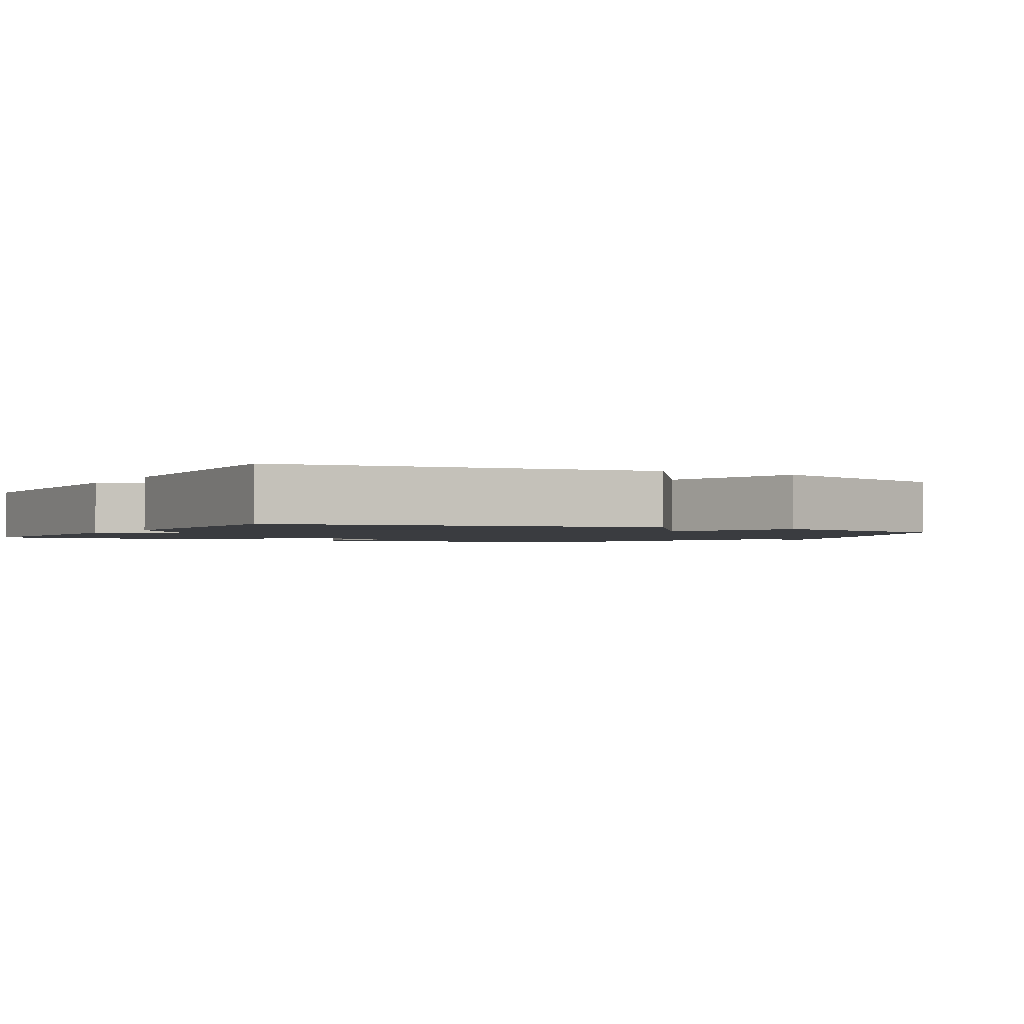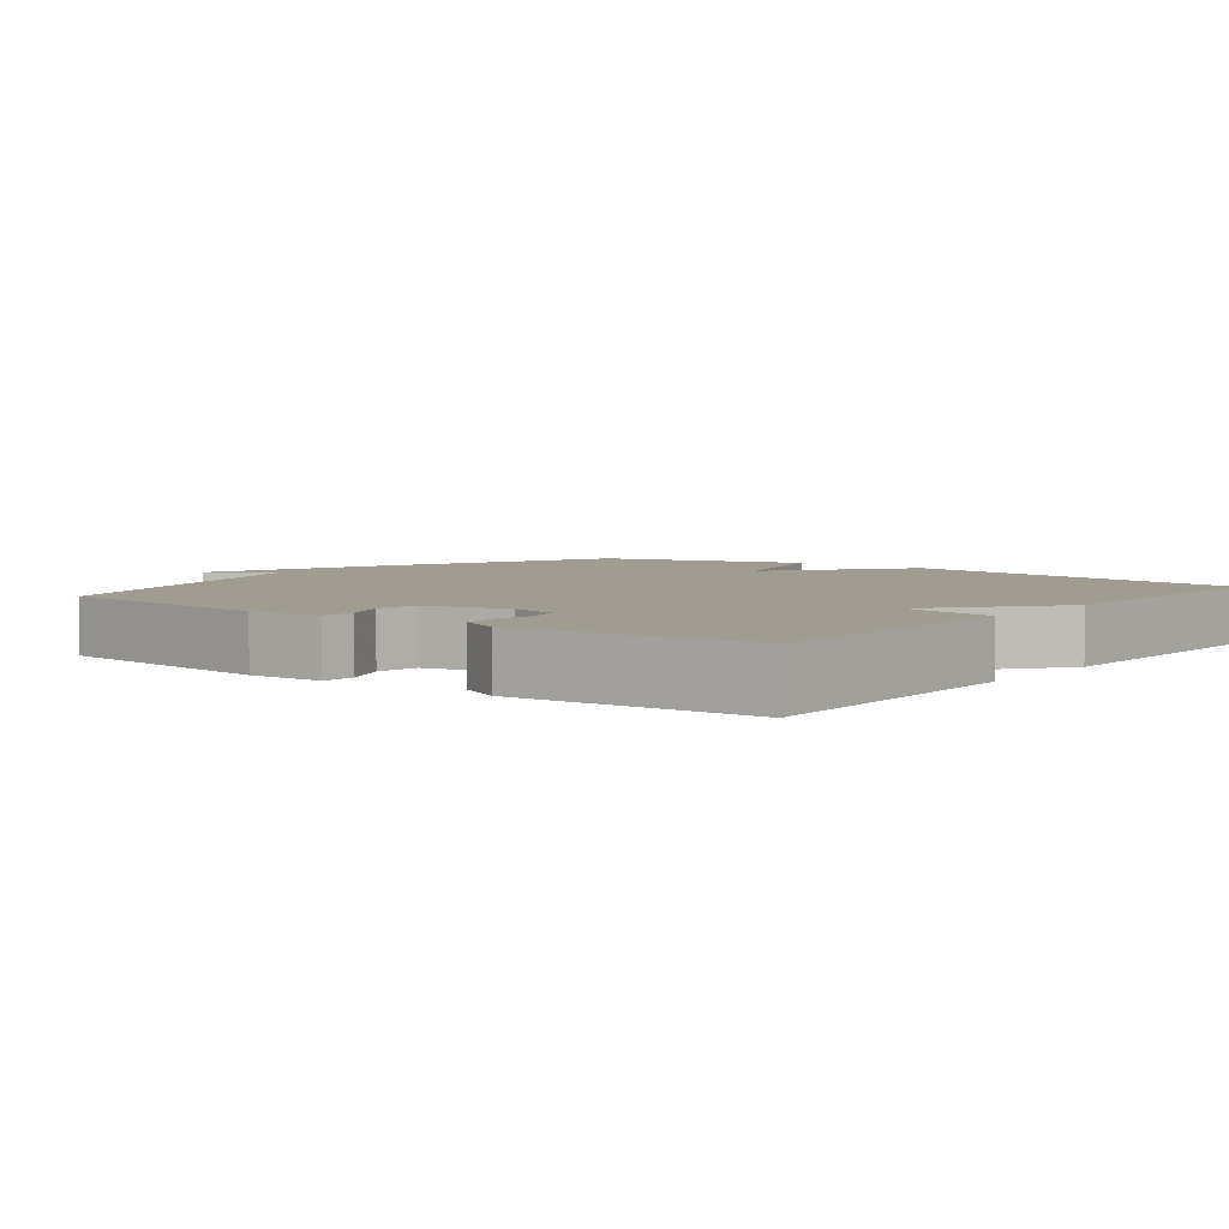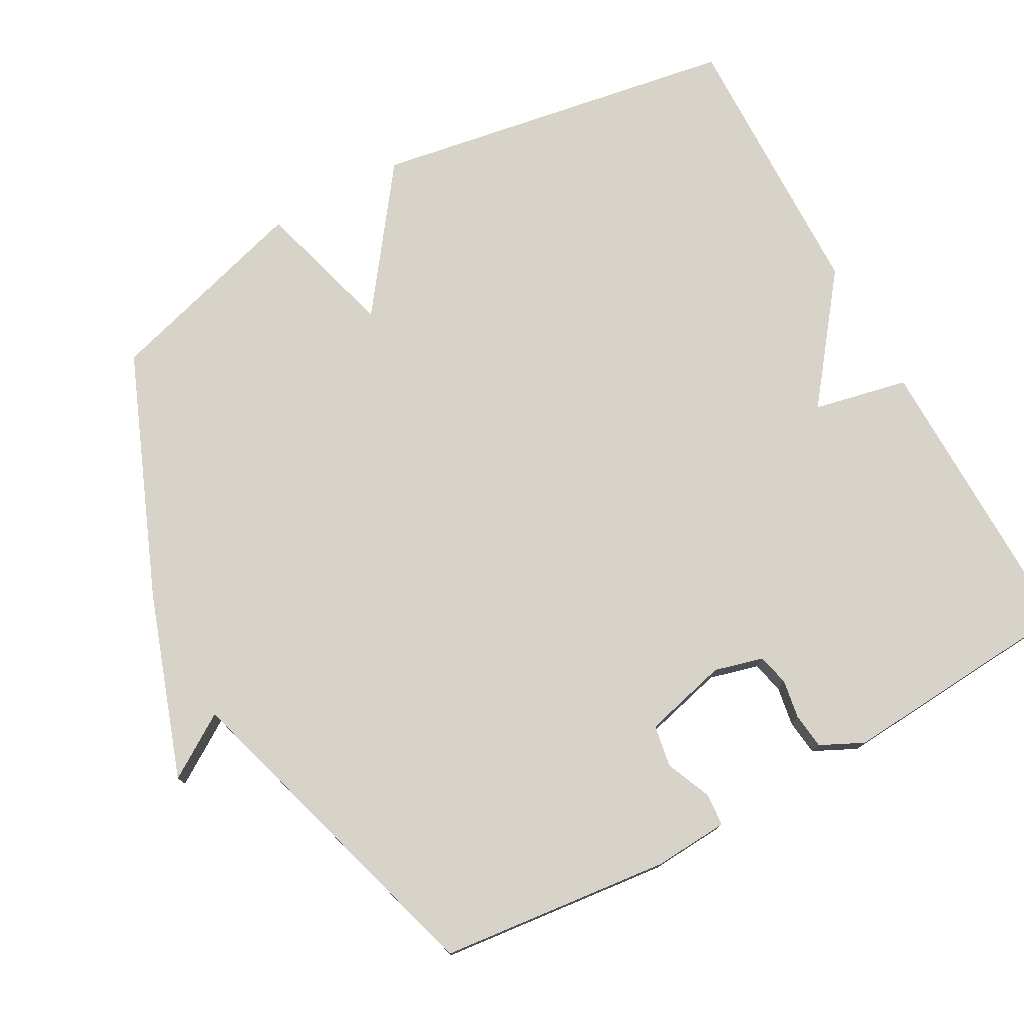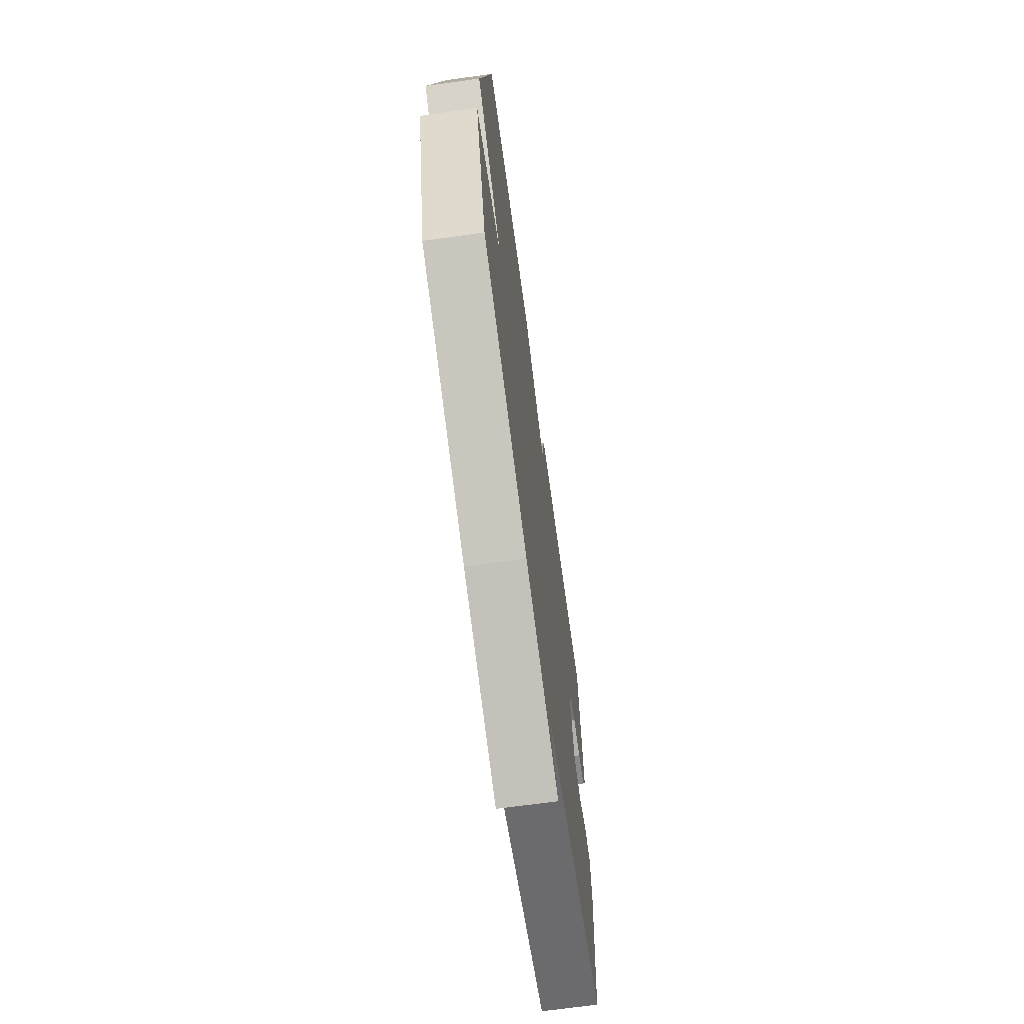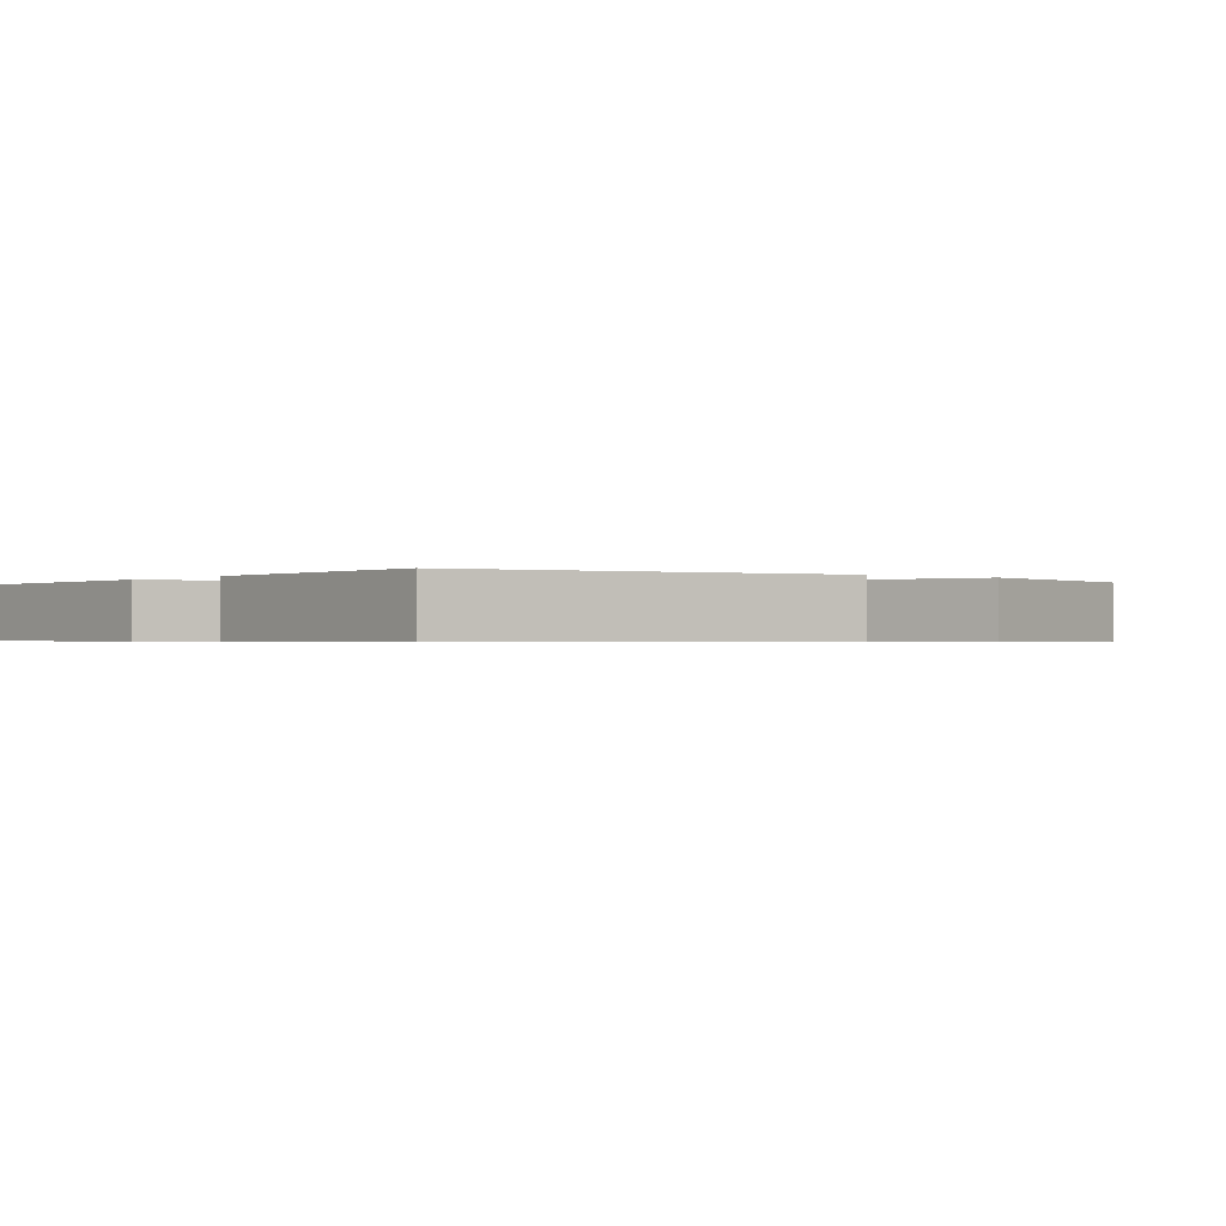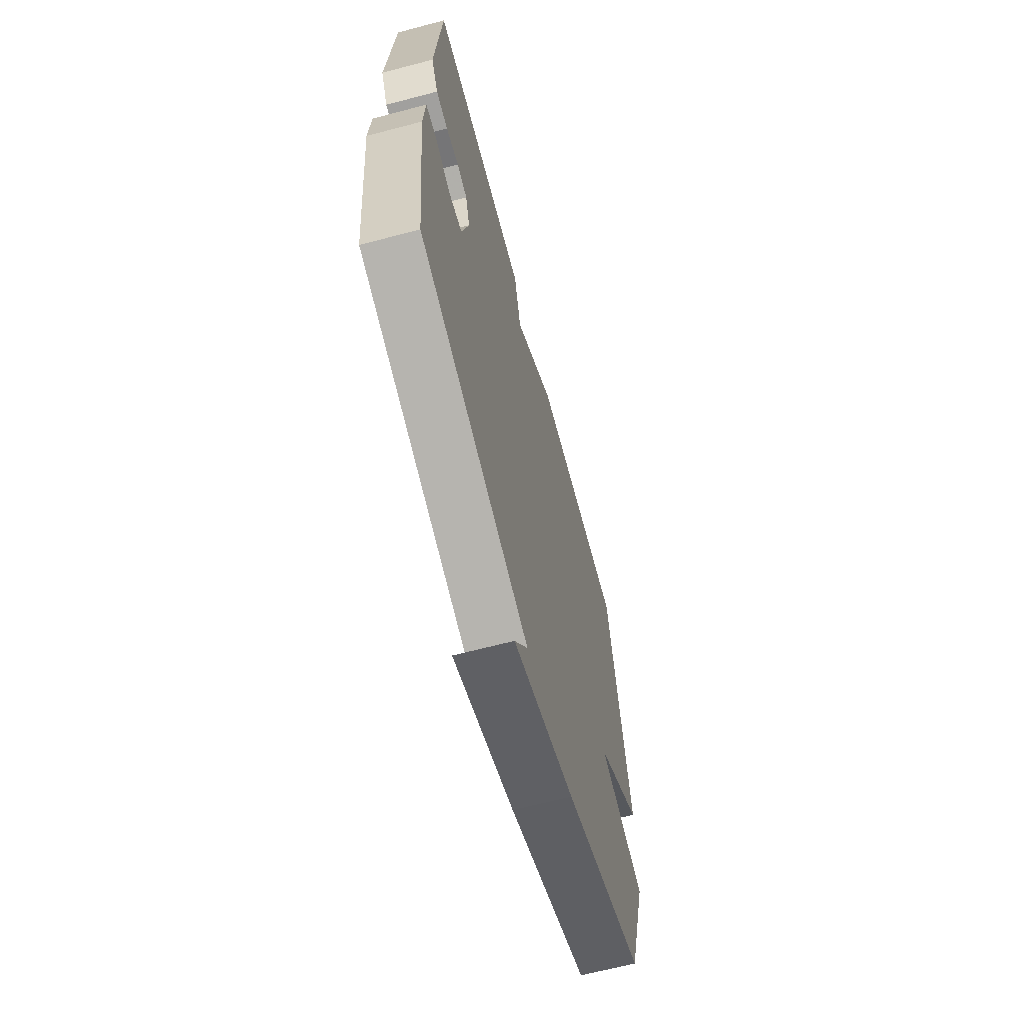
<metadata>
{"format":"obj","ext":"obj","renderer":"f3d","projection":"perspective","resolution":1024,"background":"white","views":[{"elev":-1.7,"azim":60.5,"up":"+Y"},{"elev":4.5,"azim":-51.7,"up":"+Y"},{"elev":76.6,"azim":-118.7,"up":"+Y"},{"elev":-69.7,"azim":97.9,"up":"+Z"},{"elev":-0.6,"azim":51.8,"up":"+Y"},{"elev":-65.5,"azim":-75.2,"up":"+Z"}]}
</metadata>
<code>
v 0.5 0.07 0.5
v 0.585 0.07 -0.012
v 0.389 0.07 -0.156
v 0.585 0.07 -0.212
v 0.5 0.07 -0.5
v 0.161 0.07 -0.637
v -0.096 0.07 -0.725
v -0.039 0.07 -0.637
v -0.5 0.07 -0.5
v -0.534 0.07 -0.178
v -0.527 0.07 -0.074
v -0.481 0.07 -0.071
v -0.418 0.07 -0.098
v -0.36 0.07 -0.088
v -0.33 0.07 0.029
v -0.348 0.07 0.097
v -0.392 0.07 0.108
v -0.446 0.07 0.099
v -0.496 0.07 0.105
v -0.525 0.07 0.165
v -0.5 0.07 0.5
v -0.088 0.07 0.493
v -0.06 0.07 0.361
v 0.112 0.07 0.493
v 0.5 0 0.5
v 0.585 0 -0.012
v 0.389 0 -0.156
v 0.585 0 -0.212
v 0.5 0 -0.5
v 0.161 0 -0.637
v -0.096 0 -0.725
v -0.039 0 -0.637
v -0.5 0 -0.5
v -0.534 0 -0.178
v -0.527 0 -0.074
v -0.481 0 -0.071
v -0.418 0 -0.098
v -0.36 0 -0.088
v -0.33 0 0.029
v -0.348 0 0.097
v -0.392 0 0.108
v -0.446 0 0.099
v -0.496 0 0.105
v -0.525 0 0.165
v -0.5 0 0.5
v -0.088 0 0.493
v -0.06 0 0.361
v 0.112 0 0.493
f 1 2 3
f 24 1 3
f 23 24 3
f 21 22 23
f 20 21 23
f 19 20 23
f 18 19 23
f 17 18 23
f 16 17 23
f 15 16 23 3
f 4 5 6
f 3 4 6
f 15 3 6
f 14 15 6
f 13 14 6
f 12 13 6
f 11 12 6
f 10 11 6
f 9 10 6
f 8 9 6
f 6 7 8
f 27 26 25
f 27 25 48
f 27 48 47
f 47 46 45
f 47 45 44
f 47 44 43
f 47 43 42
f 47 42 41
f 47 41 40
f 27 47 40 39
f 30 29 28
f 30 28 27
f 30 27 39
f 30 39 38
f 30 38 37
f 30 37 36
f 30 36 35
f 30 35 34
f 30 34 33
f 30 33 32
f 32 31 30
f 1 25 26 2
f 2 26 27 3
f 3 27 28 4
f 4 28 29 5
f 5 29 30 6
f 6 30 31 7
f 7 31 32 8
f 8 32 33 9
f 9 33 34 10
f 10 34 35 11
f 11 35 36 12
f 12 36 37 13
f 13 37 38 14
f 14 38 39 15
f 15 39 40 16
f 16 40 41 17
f 17 41 42 18
f 18 42 43 19
f 19 43 44 20
f 20 44 45 21
f 21 45 46 22
f 22 46 47 23
f 23 47 48 24
f 24 48 25 1

</code>
